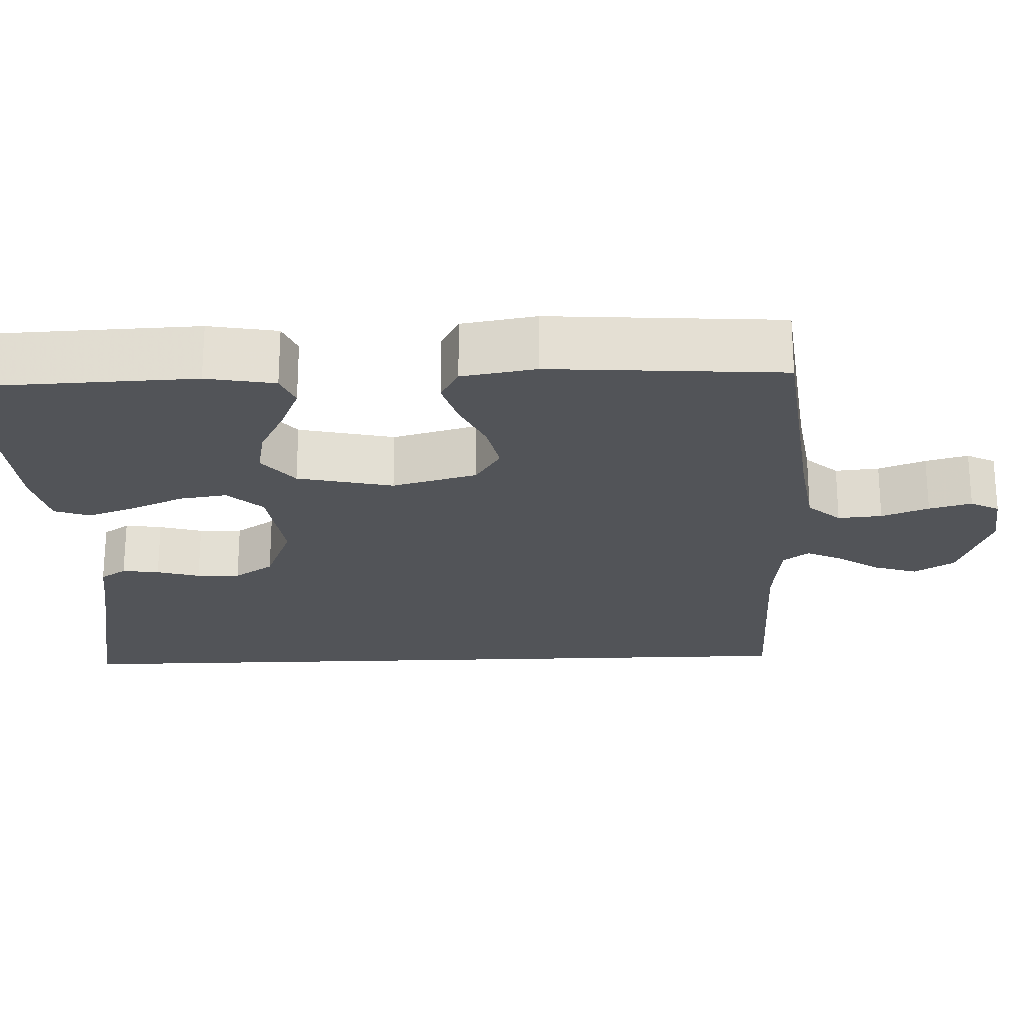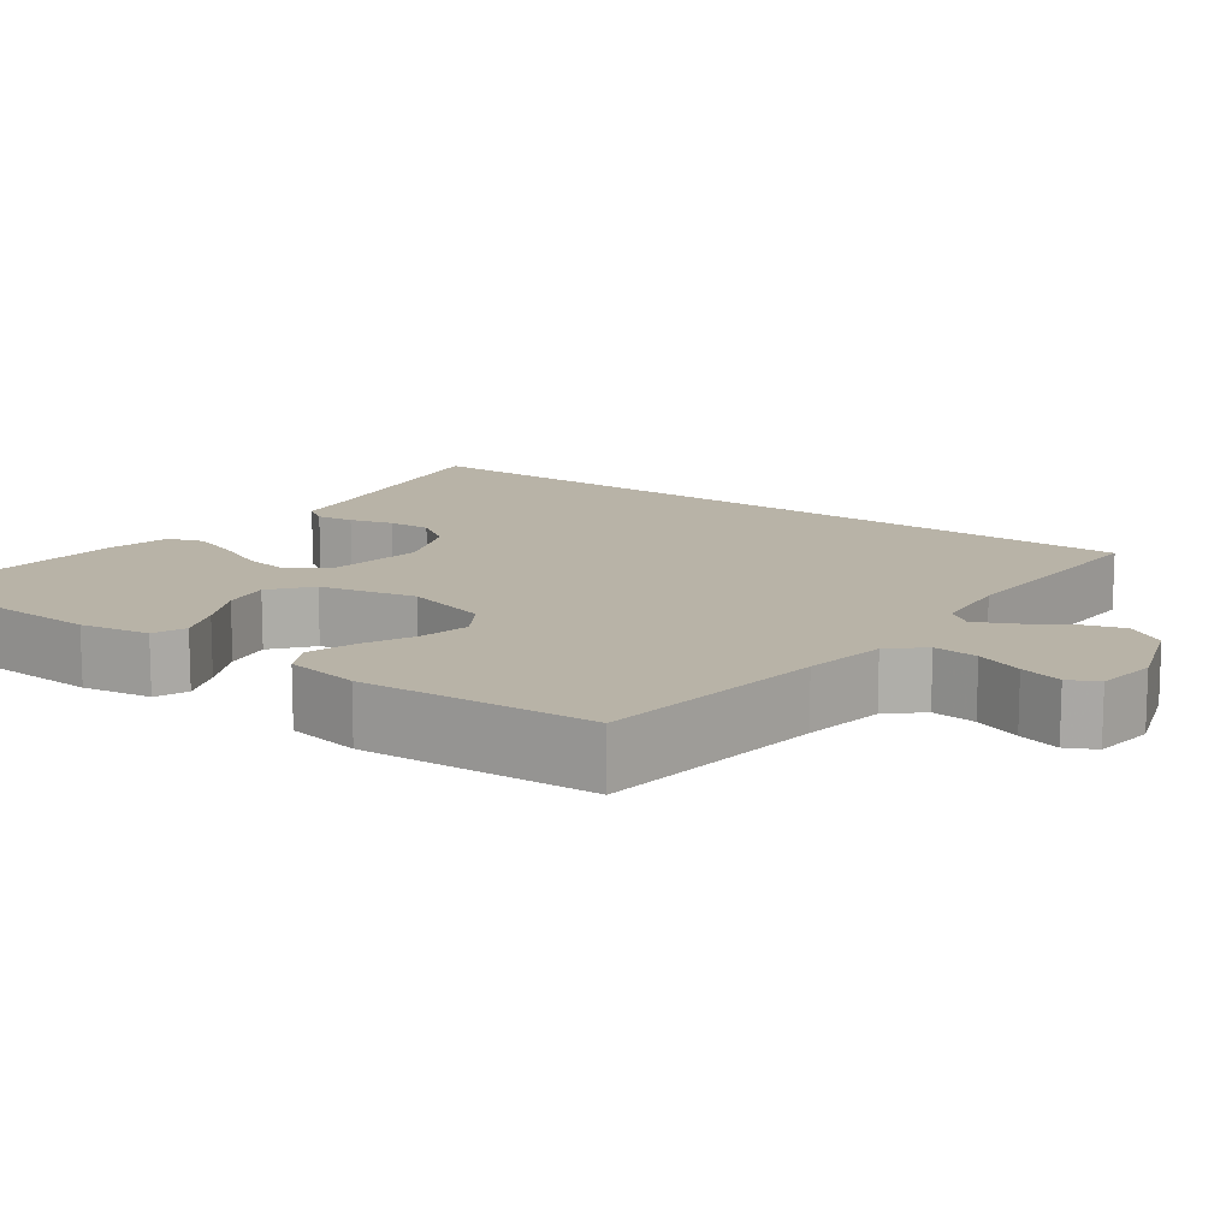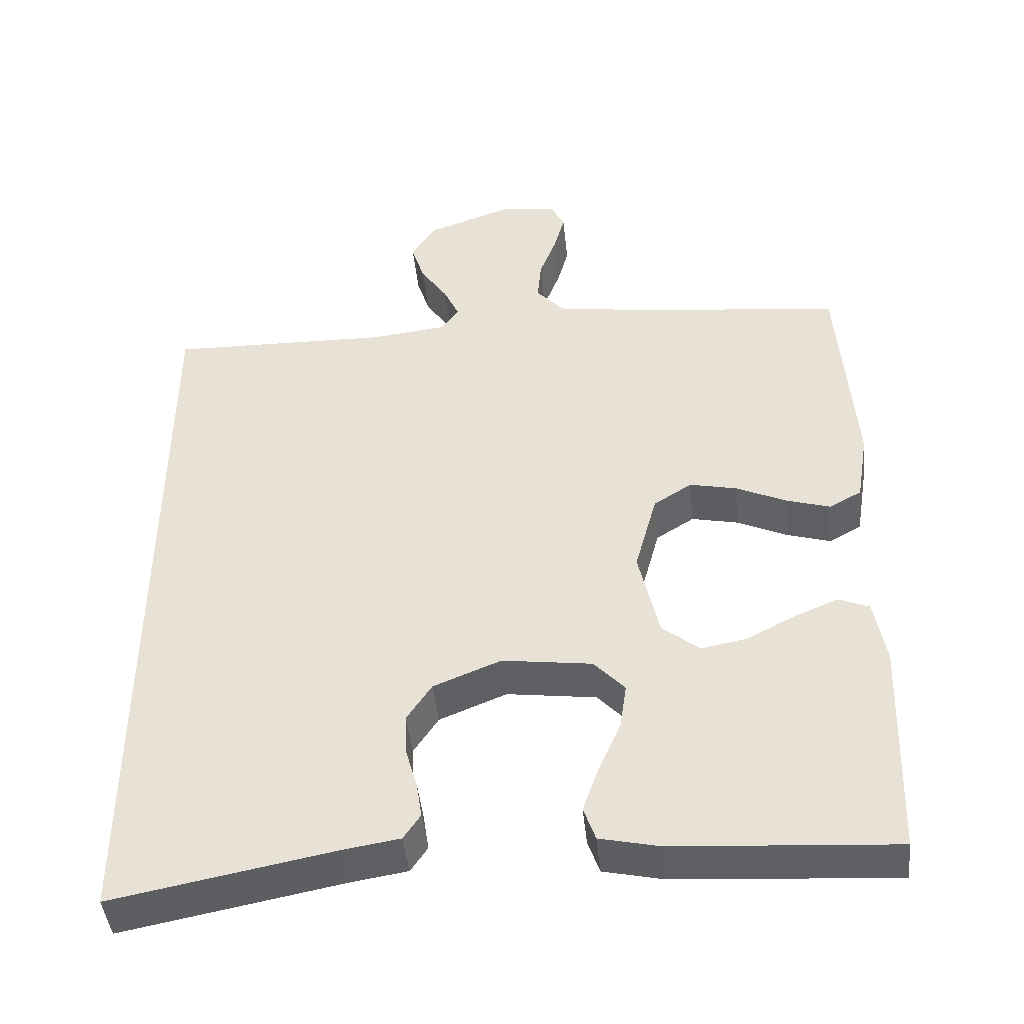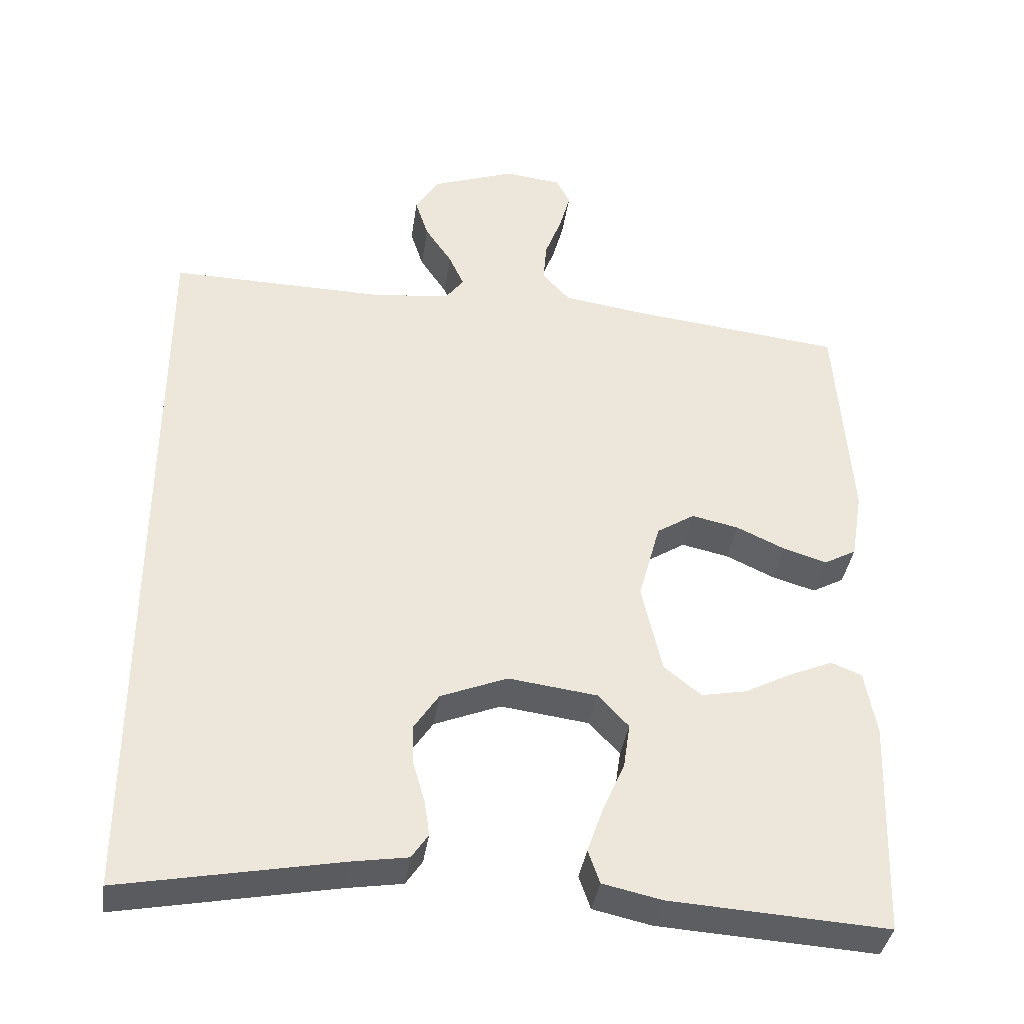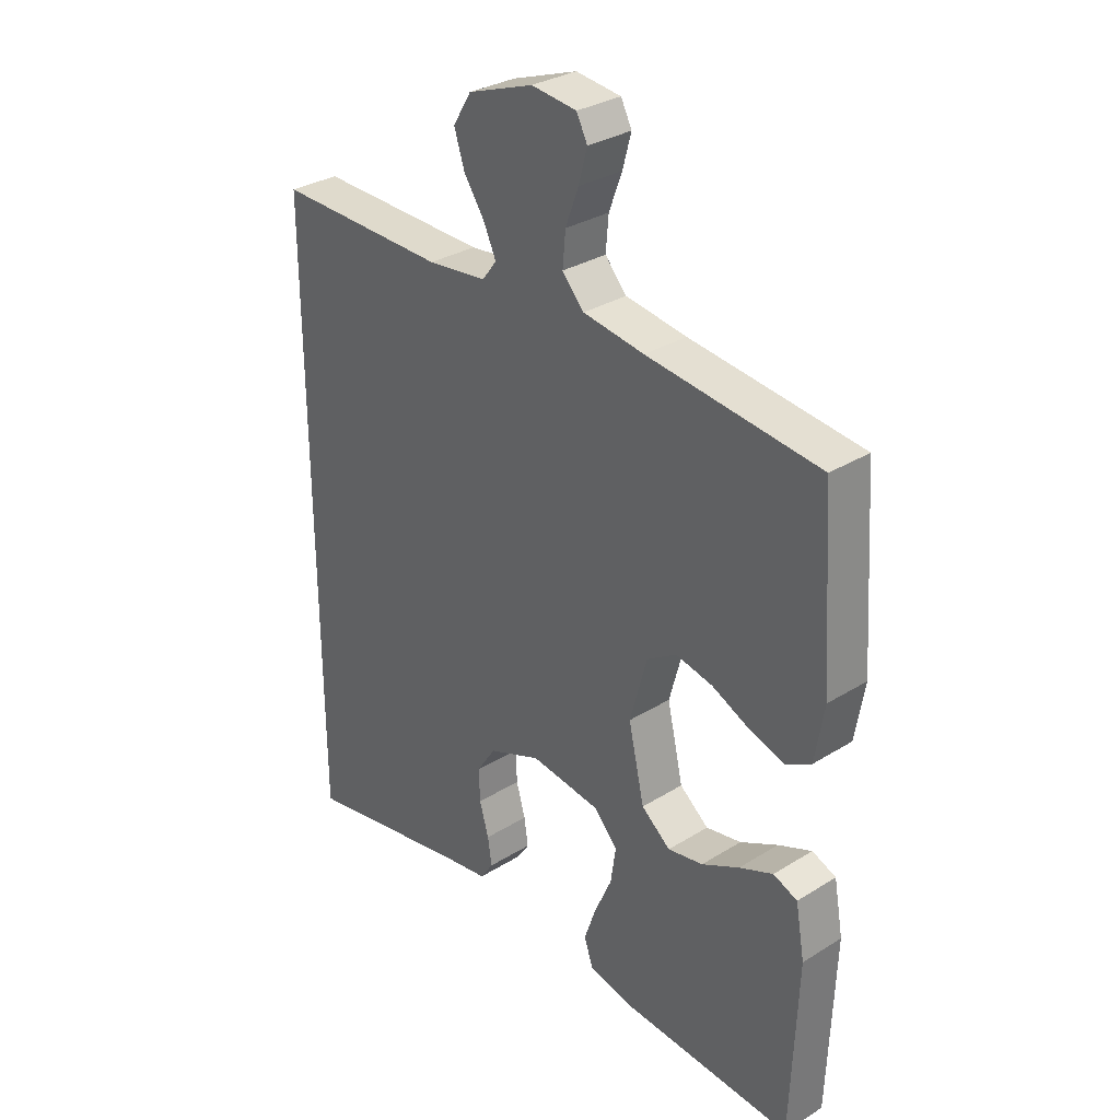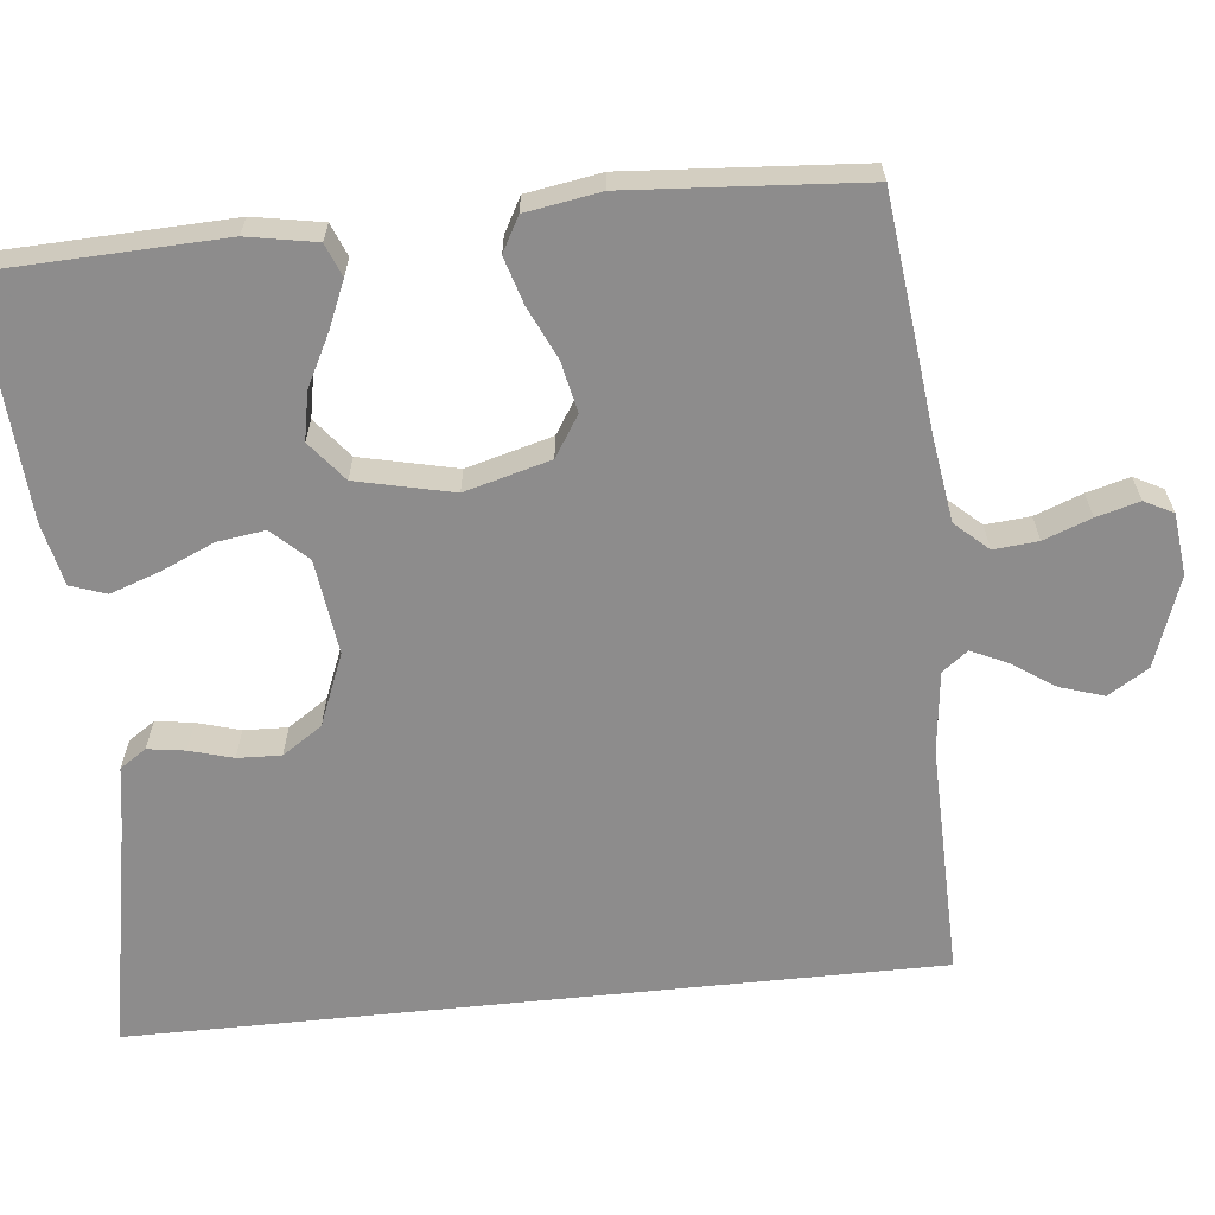
<metadata>
{"format":"obj","ext":"obj","renderer":"f3d","projection":"perspective","resolution":1024,"background":"white","views":[{"elev":-23.0,"azim":-87.8,"up":"+Y"},{"elev":12.9,"azim":-53.5,"up":"+Y"},{"elev":-44.5,"azim":-174.2,"up":"+Z"},{"elev":-37.8,"azim":171.8,"up":"+Z"},{"elev":31.4,"azim":-131.4,"up":"+Z"},{"elev":-64.3,"azim":-84.1,"up":"+Y"}]}
</metadata>
<code>
v 0.5 0.07 0.522
v 0.5 0.07 -0.514
v 0.2 0.07 -0.457
v 0.124 0.07 -0.445
v 0.101 0.07 -0.411
v 0.108 0.07 -0.363
v 0.124 0.07 -0.307
v 0.126 0.07 -0.251
v 0.092 0.07 -0.2
v 0 0.07 -0.163
v -0.122 0.07 -0.179
v -0.164 0.07 -0.224
v -0.155 0.07 -0.286
v -0.125 0.07 -0.354
v -0.103 0.07 -0.417
v -0.119 0.07 -0.463
v -0.2 0.07 -0.481
v -0.5 0.07 -0.5
v -0.511 0.07 -0.2
v -0.495 0.07 -0.111
v -0.453 0.07 -0.094
v -0.394 0.07 -0.119
v -0.328 0.07 -0.153
v -0.266 0.07 -0.165
v -0.215 0.07 -0.124
v -0.187 0.07 0
v -0.217 0.07 0.11
v -0.269 0.07 0.143
v -0.334 0.07 0.129
v -0.401 0.07 0.098
v -0.461 0.07 0.08
v -0.505 0.07 0.104
v -0.521 0.07 0.2
v -0.5 0.07 0.5
v -0.2 0.07 0.534
v -0.093 0.07 0.55
v -0.055 0.07 0.592
v -0.06 0.07 0.649
v -0.083 0.07 0.71
v -0.098 0.07 0.765
v -0.079 0.07 0.802
v 0 0.07 0.811
v 0.115 0.07 0.77
v 0.147 0.07 0.718
v 0.129 0.07 0.662
v 0.092 0.07 0.607
v 0.071 0.07 0.561
v 0.096 0.07 0.528
v 0.2 0.07 0.516
v 0.5 0 0.522
v 0.5 0 -0.514
v 0.2 0 -0.457
v 0.124 0 -0.445
v 0.101 0 -0.411
v 0.108 0 -0.363
v 0.124 0 -0.307
v 0.126 0 -0.251
v 0.092 0 -0.2
v 0 0 -0.163
v -0.122 0 -0.179
v -0.164 0 -0.224
v -0.155 0 -0.286
v -0.125 0 -0.354
v -0.103 0 -0.417
v -0.119 0 -0.463
v -0.2 0 -0.481
v -0.5 0 -0.5
v -0.511 0 -0.2
v -0.495 0 -0.111
v -0.453 0 -0.094
v -0.394 0 -0.119
v -0.328 0 -0.153
v -0.266 0 -0.165
v -0.215 0 -0.124
v -0.187 0 0
v -0.217 0 0.11
v -0.269 0 0.143
v -0.334 0 0.129
v -0.401 0 0.098
v -0.461 0 0.08
v -0.505 0 0.104
v -0.521 0 0.2
v -0.5 0 0.5
v -0.2 0 0.534
v -0.093 0 0.55
v -0.055 0 0.592
v -0.06 0 0.649
v -0.083 0 0.71
v -0.098 0 0.765
v -0.079 0 0.802
v 0 0 0.811
v 0.115 0 0.77
v 0.147 0 0.718
v 0.129 0 0.662
v 0.092 0 0.607
v 0.071 0 0.561
v 0.096 0 0.528
v 0.2 0 0.516
f 43 44 45 46
f 43 46 47
f 42 43 47
f 41 42 47
f 38 39 40 41
f 38 41 47
f 37 38 47 48
f 32 33 34 35
f 32 35 36
f 29 30 31 32
f 28 29 32 36
f 27 28 36 37
f 20 21 22 23
f 18 19 20 23
f 18 23 24
f 17 18 24 25
f 13 14 15 16
f 13 16 17 25
f 4 5 6 7
f 3 4 7 8
f 49 1 2 3
f 48 49 3 8
f 26 27 37 48
f 12 13 25
f 11 12 25 26
f 10 11 26 48
f 48 8 9
f 9 10 48
f 95 94 93 92
f 96 95 92
f 96 92 91
f 96 91 90
f 90 89 88 87
f 96 90 87
f 97 96 87 86
f 84 83 82 81
f 85 84 81
f 81 80 79 78
f 85 81 78 77
f 86 85 77 76
f 72 71 70 69
f 72 69 68 67
f 73 72 67
f 74 73 67 66
f 65 64 63 62
f 74 66 65 62
f 56 55 54 53
f 57 56 53 52
f 52 51 50 98
f 57 52 98 97
f 97 86 76 75
f 74 62 61
f 75 74 61 60
f 97 75 60 59
f 58 57 97
f 97 59 58
f 1 50 51 2
f 2 51 52 3
f 3 52 53 4
f 4 53 54 5
f 5 54 55 6
f 6 55 56 7
f 7 56 57 8
f 8 57 58 9
f 9 58 59 10
f 10 59 60 11
f 11 60 61 12
f 12 61 62 13
f 13 62 63 14
f 14 63 64 15
f 15 64 65 16
f 16 65 66 17
f 17 66 67 18
f 18 67 68 19
f 19 68 69 20
f 20 69 70 21
f 21 70 71 22
f 22 71 72 23
f 23 72 73 24
f 24 73 74 25
f 25 74 75 26
f 26 75 76 27
f 27 76 77 28
f 28 77 78 29
f 29 78 79 30
f 30 79 80 31
f 31 80 81 32
f 32 81 82 33
f 33 82 83 34
f 34 83 84 35
f 35 84 85 36
f 36 85 86 37
f 37 86 87 38
f 38 87 88 39
f 39 88 89 40
f 40 89 90 41
f 41 90 91 42
f 42 91 92 43
f 43 92 93 44
f 44 93 94 45
f 45 94 95 46
f 46 95 96 47
f 47 96 97 48
f 48 97 98 49
f 49 98 50 1

</code>
